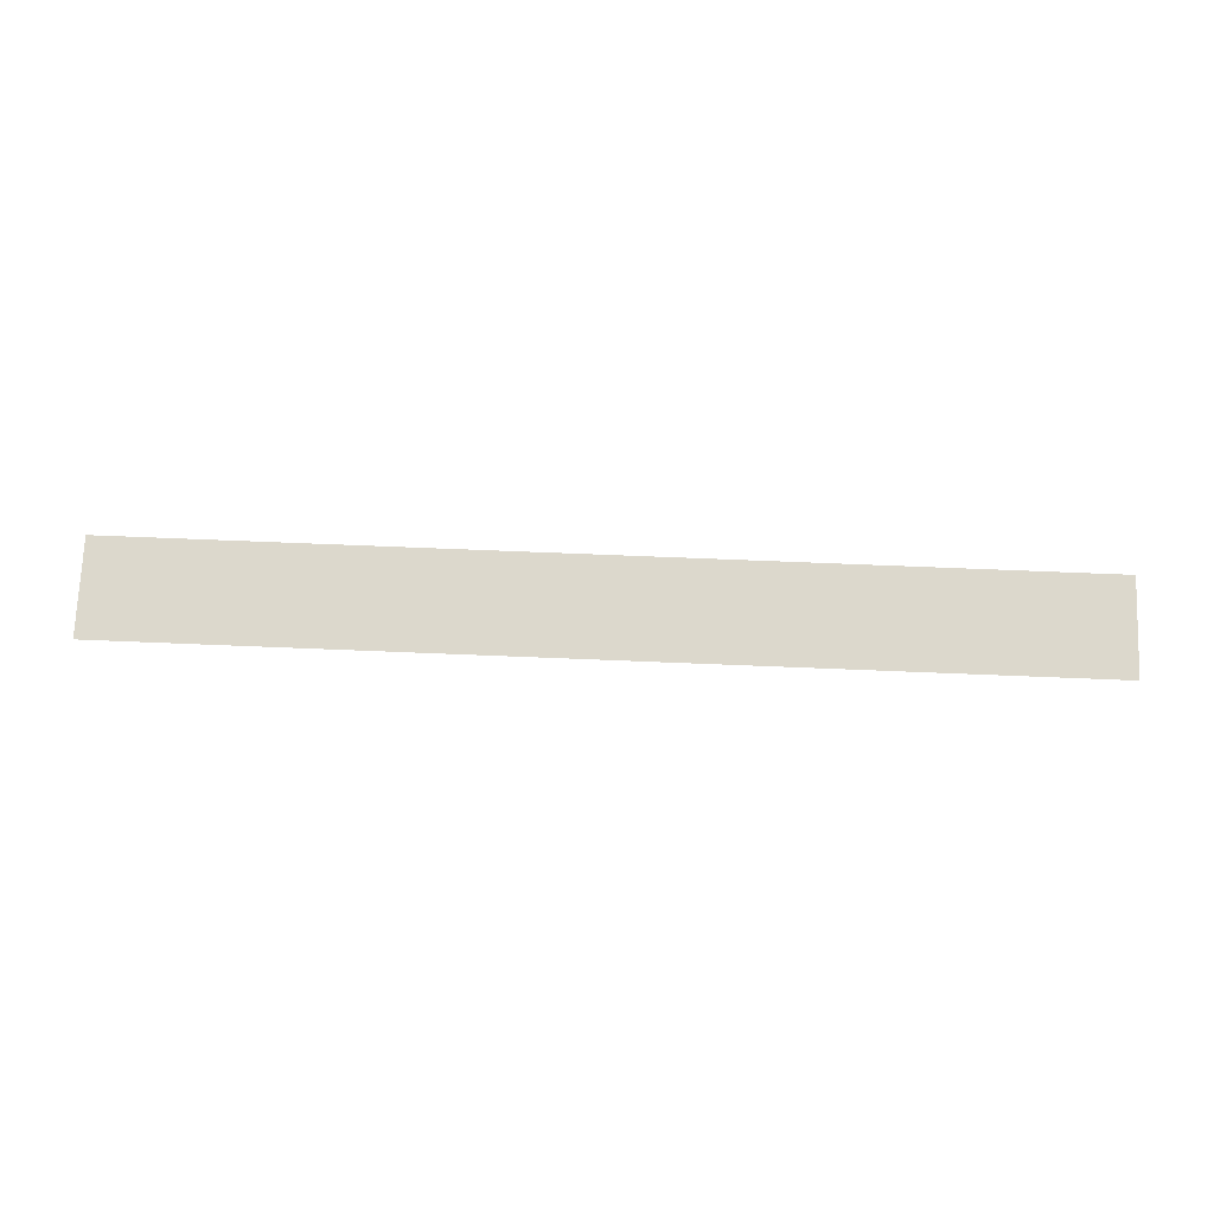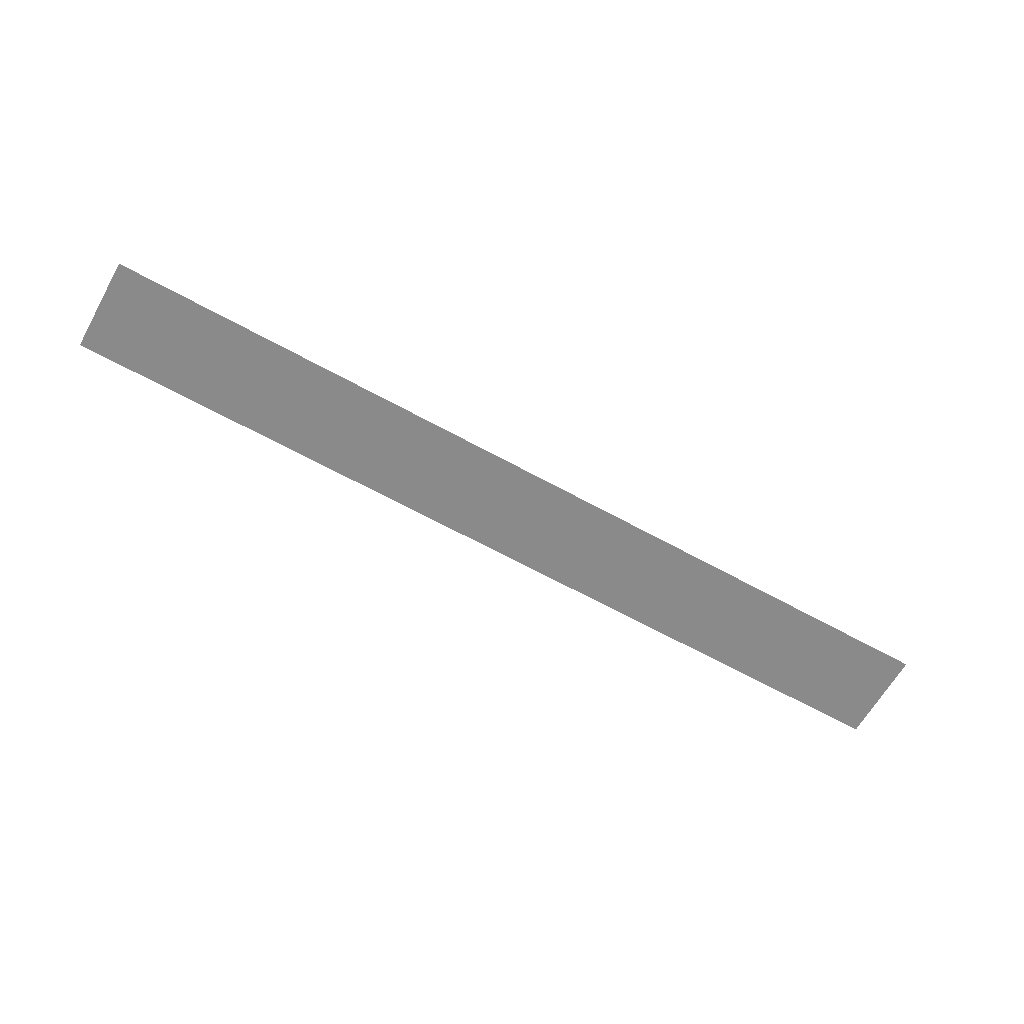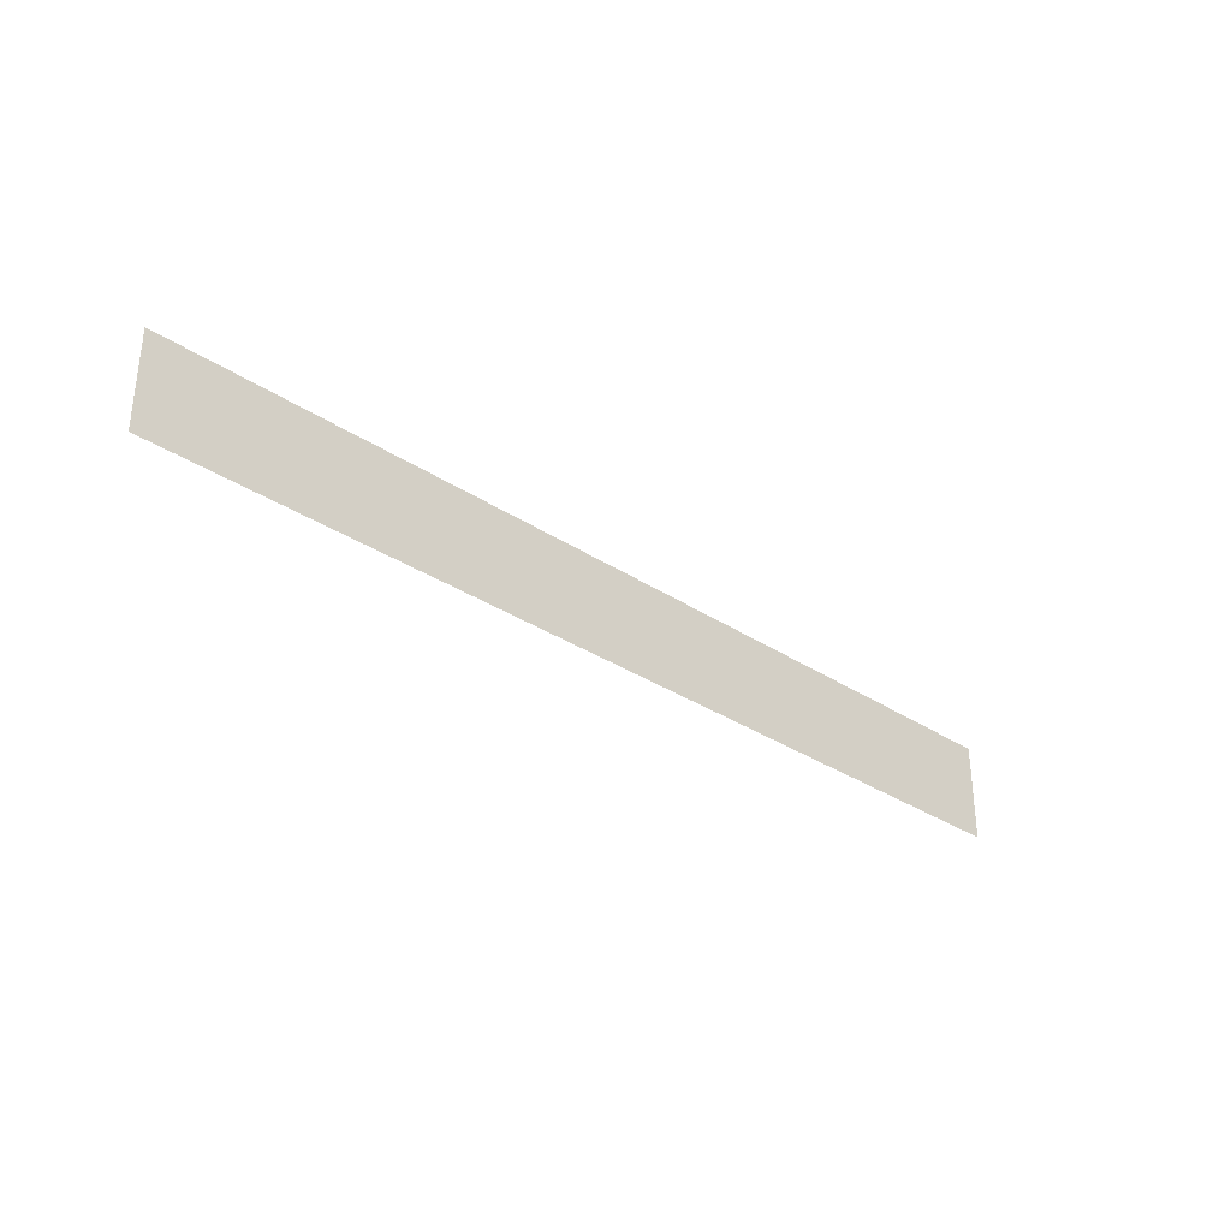
<metadata>
{"format":"obj","ext":"obj","renderer":"f3d","projection":"perspective","resolution":1024,"background":"white","views":[{"elev":72.7,"azim":2.3,"up":"+Y"},{"elev":-63.5,"azim":150.7,"up":"+Y"},{"elev":-33.1,"azim":137.8,"up":"+Z"}]}
</metadata>
<code>
v 1.7 -0.0125 -0.183
v 0.8305 -0.0125 -0.1916
v 0.7 -0.0125 -0.183
v 1.7 -0.0125 -0.183
v 0.9588 -0.0125 -0.2171
v 0.8305 -0.0125 -0.1916
v 1.7 -0.0125 -0.183
v 1.083 -0.0125 -0.2591
v 0.9588 -0.0125 -0.2171
v -0.3 -0.0125 -0.183
v 0.5695 -0.0125 -0.1916
v 0.7 -0.0125 -0.183
v -0.3 -0.0125 -0.183
v 0.4412 -0.0125 -0.2171
v 0.5695 -0.0125 -0.1916
v -0.3 -0.0125 -0.183
v 0.3173 -0.0125 -0.2591
v 0.4412 -0.0125 -0.2171
v 0.7 -0.0125 -0.183
v 0.8305 -0.0125 -0.1916
v 0.9588 -0.0125 -0.2171
v 1.083 -0.0125 -0.2591
v 0.7 -0.0125 -0.183
v 0.5695 -0.0125 -0.1916
v 0.4412 -0.0125 -0.2171
v 0.3173 -0.0125 -0.2591
v -1.9 -0.0125 -0.1478
v -1.9 -0.0125 -0.3131
v 0.2077 -0.0125 -0.3131
v 0.3173 -0.0125 -0.2591
v -1.9 -0.0125 -0.1478
v 0.3173 -0.0125 -0.2591
v -0.3 -0.0125 -0.183
v -1.9 -0.0125 -0.1478
v -0.3 -0.0125 -0.183
v 0.7 -0.0125 -0.183
v 1.9 -0.0125 -0.1478
v 1.9 -0.0125 -0.1478
v 0.7 -0.0125 -0.183
v 1.7 -0.0125 -0.183
v 1.9 -0.0125 -0.3131
v 1.9 -0.0125 -0.1478
v 1.7 -0.0125 -0.183
v 1.083 -0.0125 -0.2591
v 1.192 -0.0125 -0.3131
v 1.9 -0.0125 -0.3131
v 1.7 -0.0125 -0.183
v -1.9 -0.0125 -0.1478
v 1.9 -0.0125 -0.1478
v 1.9 -0.0125 0.002485
v -1.9 -0.0125 0.002485
v 1.083 -0.0125 -0.2591
v 0.7 -0.0125 -0.183
v 0.3173 -0.0125 -0.2591
v 1.083 -0.0125 -0.2591
v 0.3173 -0.0125 -0.2591
v 0.2077 -0.0125 -0.3131
v 1.192 -0.0125 -0.3131
v -1.9 -0.0125 -0.3927
v 0.2077 -0.0125 -0.3131
v -1.9 -0.0125 -0.3131
v -1.9 -0.0125 -0.3927
v 1.9 -0.0125 -0.3927
v 1.192 -0.0125 -0.3131
v 0.2077 -0.0125 -0.3131
v 1.9 -0.0125 -0.3927
v 1.9 -0.0125 -0.3131
v 1.192 -0.0125 -0.3131
g mesh7312351
f 1 3 2
f 4 6 5
f 7 9 8
g mesh7312353
f 10 11 12
f 13 14 15
f 16 17 18
g mesh7312355
f 19 21 20
f 21 19 22
g mesh7312357
f 23 24 25
f 25 26 23
f 27 28 29
f 29 30 27
f 31 32 33
f 34 35 36
f 36 37 34
f 38 39 40
f 41 42 43
f 44 45 46
f 46 47 44
f 48 49 50
f 50 51 48
f 52 53 54
f 55 56 57
f 57 58 55
f 59 60 61
f 62 63 64
f 64 65 62
f 66 67 68

</code>
